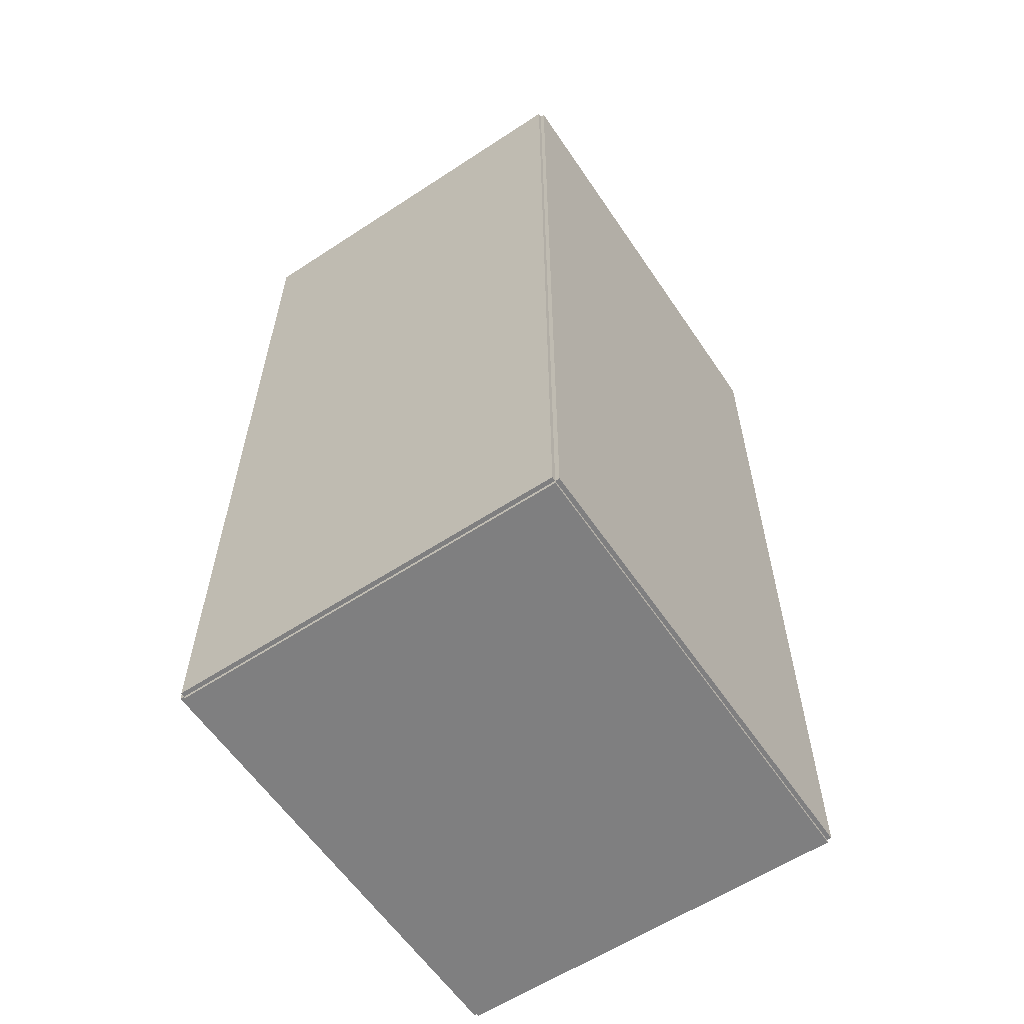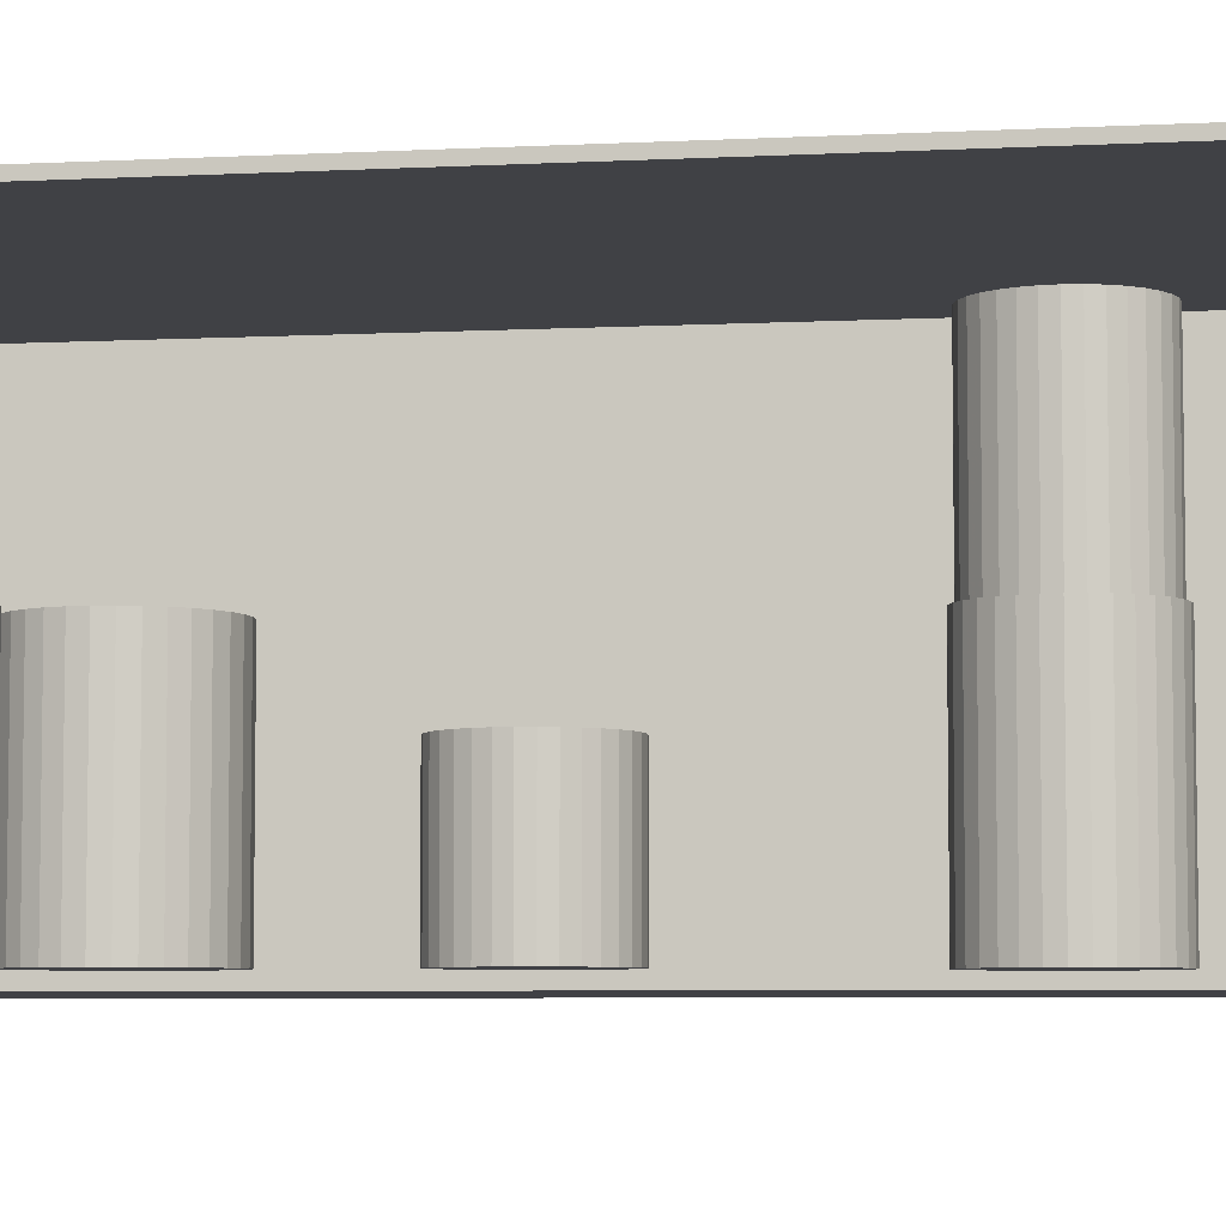
<metadata>
{"format":"obj","ext":"obj","renderer":"f3d","projection":"perspective","resolution":1024,"background":"white","views":[{"elev":-59.8,"azim":-56.1,"up":"+Y"},{"elev":-5.8,"azim":99.1,"up":"+Z"}]}
</metadata>
<code>
v -0.1099 -0.2206 -0.002046
v -0.1099 -0.2206 0.002046
v -0.1099 0.2206 -0.002046
v -0.1099 0.2206 0.002046
v 0.1099 -0.2206 -0.002046
v 0.1099 -0.2206 0.002046
v 0.1099 0.2206 -0.002046
v 0.1099 0.2206 0.002046
v -0.1078 -0.2206 0
v -0.1119 -0.2206 0
v -0.1078 0.2206 0
v -0.1119 0.2206 0
v -0.1078 -0.2206 0.1875
v -0.1119 -0.2206 0.1875
v -0.1078 0.2206 0.1875
v -0.1119 0.2206 0.1875
v -0.1099 0.219 0.1875
v -0.1099 0.2222 0.1875
v -0.1099 0.219 0
v -0.1099 0.2222 0
v 0.1099 0.219 0.1875
v 0.1099 0.2222 0.1875
v 0.1099 0.219 0
v 0.1099 0.2222 0
v -0.1099 -0.219 0
v -0.1099 -0.2222 0
v -0.1099 -0.219 0.1875
v -0.1099 -0.2222 0.1875
v 0.1099 -0.219 0
v 0.1099 -0.2222 0
v 0.1099 -0.219 0.1875
v 0.1099 -0.2222 0.1875
v -0.1099 -0.2206 0.1855
v -0.1099 -0.2206 0.1895
v -0.1099 0.2206 0.1855
v -0.1099 0.2206 0.1895
v 0.1099 -0.2206 0.1855
v 0.1099 -0.2206 0.1895
v 0.1099 0.2206 0.1855
v 0.1099 0.2206 0.1895
v -0.01601 -0.1877 0.004091
v 0.005879 -0.1877 0.004091
v 0.005879 -0.1877 0.1001
v -0.01601 -0.1877 0.1001
v 0.005458 -0.1834 0.004091
v 0.005458 -0.1834 0.1001
v 0.004213 -0.1793 0.004091
v 0.004213 -0.1793 0.1001
v 0.00219 -0.1756 0.004091
v 0.00219 -0.1756 0.1001
v -0.0005314 -0.1722 0.004091
v -0.0005314 -0.1722 0.1001
v -0.003848 -0.1695 0.004091
v -0.003848 -0.1695 0.1001
v -0.007632 -0.1675 0.004091
v -0.007632 -0.1675 0.1001
v -0.01174 -0.1663 0.004091
v -0.01174 -0.1663 0.1001
v -0.01601 -0.1658 0.004091
v -0.01601 -0.1658 0.1001
v -0.02028 -0.1663 0.004091
v -0.02028 -0.1663 0.1001
v -0.02438 -0.1675 0.004091
v -0.02438 -0.1675 0.1001
v -0.02817 -0.1695 0.004091
v -0.02817 -0.1695 0.1001
v -0.03148 -0.1722 0.004091
v -0.03148 -0.1722 0.1001
v -0.03421 -0.1756 0.004091
v -0.03421 -0.1756 0.1001
v -0.03623 -0.1793 0.004091
v -0.03623 -0.1793 0.1001
v -0.03747 -0.1834 0.004091
v -0.03747 -0.1834 0.1001
v -0.03789 -0.1877 0.004091
v -0.03789 -0.1877 0.1001
v -0.03747 -0.192 0.004091
v -0.03747 -0.192 0.1001
v -0.03623 -0.1961 0.004091
v -0.03623 -0.1961 0.1001
v -0.03421 -0.1999 0.004091
v -0.03421 -0.1999 0.1001
v -0.03148 -0.2032 0.004091
v -0.03148 -0.2032 0.1001
v -0.02817 -0.2059 0.004091
v -0.02817 -0.2059 0.1001
v -0.02438 -0.2079 0.004091
v -0.02438 -0.2079 0.1001
v -0.02028 -0.2092 0.004091
v -0.02028 -0.2092 0.1001
v -0.01601 -0.2096 0.004091
v -0.01601 -0.2096 0.1001
v -0.01174 -0.2092 0.004091
v -0.01174 -0.2092 0.1001
v -0.007632 -0.2079 0.004091
v -0.007632 -0.2079 0.1001
v -0.003848 -0.2059 0.004091
v -0.003848 -0.2059 0.1001
v -0.0005314 -0.2032 0.004091
v -0.0005314 -0.2032 0.1001
v 0.00219 -0.1999 0.004091
v 0.00219 -0.1999 0.1001
v 0.004213 -0.1961 0.004091
v 0.004213 -0.1961 0.1001
v 0.005458 -0.192 0.004091
v 0.005458 -0.192 0.1001
v 0.03461 -0.1164 0.004091
v 0.06668 -0.1164 0.004091
v 0.06668 -0.1164 0.09063
v 0.03461 -0.1164 0.09063
v 0.06607 -0.1101 0.004091
v 0.06607 -0.1101 0.09063
v 0.06424 -0.1041 0.004091
v 0.06424 -0.1041 0.09063
v 0.06128 -0.09854 0.004091
v 0.06128 -0.09854 0.09063
v 0.05729 -0.09368 0.004091
v 0.05729 -0.09368 0.09063
v 0.05243 -0.08969 0.004091
v 0.05243 -0.08969 0.09063
v 0.04688 -0.08673 0.004091
v 0.04688 -0.08673 0.09063
v 0.04087 -0.0849 0.004091
v 0.04087 -0.0849 0.09063
v 0.03461 -0.08429 0.004091
v 0.03461 -0.08429 0.09063
v 0.02835 -0.0849 0.004091
v 0.02835 -0.0849 0.09063
v 0.02234 -0.08673 0.004091
v 0.02234 -0.08673 0.09063
v 0.01679 -0.08969 0.004091
v 0.01679 -0.08969 0.09063
v 0.01193 -0.09368 0.004091
v 0.01193 -0.09368 0.09063
v 0.007942 -0.09854 0.004091
v 0.007942 -0.09854 0.09063
v 0.004979 -0.1041 0.004091
v 0.004979 -0.1041 0.09063
v 0.003153 -0.1101 0.004091
v 0.003153 -0.1101 0.09063
v 0.002537 -0.1164 0.004091
v 0.002537 -0.1164 0.09063
v 0.003153 -0.1226 0.004091
v 0.003153 -0.1226 0.09063
v 0.004979 -0.1286 0.004091
v 0.004979 -0.1286 0.09063
v 0.007942 -0.1342 0.004091
v 0.007942 -0.1342 0.09063
v 0.01193 -0.139 0.004091
v 0.01193 -0.139 0.09063
v 0.01679 -0.143 0.004091
v 0.01679 -0.143 0.09063
v 0.02234 -0.146 0.004091
v 0.02234 -0.146 0.09063
v 0.02835 -0.1478 0.004091
v 0.02835 -0.1478 0.09063
v 0.03461 -0.1484 0.004091
v 0.03461 -0.1484 0.09063
v 0.04087 -0.1478 0.004091
v 0.04087 -0.1478 0.09063
v 0.04688 -0.146 0.004091
v 0.04688 -0.146 0.09063
v 0.05243 -0.143 0.004091
v 0.05243 -0.143 0.09063
v 0.05729 -0.139 0.004091
v 0.05729 -0.139 0.09063
v 0.06128 -0.1342 0.004091
v 0.06128 -0.1342 0.09063
v 0.06424 -0.1286 0.004091
v 0.06424 -0.1286 0.09063
v 0.06607 -0.1226 0.004091
v 0.06607 -0.1226 0.09063
v 0.03133 -0.01412 0.004091
v 0.0591 -0.01412 0.004091
v 0.0591 -0.01412 0.06082
v 0.03133 -0.01412 0.06082
v 0.05857 -0.008703 0.004091
v 0.05857 -0.008703 0.06082
v 0.05699 -0.003494 0.004091
v 0.05699 -0.003494 0.06082
v 0.05442 0.001307 0.004091
v 0.05442 0.001307 0.06082
v 0.05097 0.005515 0.004091
v 0.05097 0.005515 0.06082
v 0.04676 0.008968 0.004091
v 0.04676 0.008968 0.06082
v 0.04196 0.01153 0.004091
v 0.04196 0.01153 0.06082
v 0.03675 0.01311 0.004091
v 0.03675 0.01311 0.06082
v 0.03133 0.01365 0.004091
v 0.03133 0.01365 0.06082
v 0.02591 0.01311 0.004091
v 0.02591 0.01311 0.06082
v 0.02071 0.01153 0.004091
v 0.02071 0.01153 0.06082
v 0.0159 0.008968 0.004091
v 0.0159 0.008968 0.06082
v 0.0117 0.005515 0.004091
v 0.0117 0.005515 0.06082
v 0.008244 0.001307 0.004091
v 0.008244 0.001307 0.06082
v 0.005678 -0.003494 0.004091
v 0.005678 -0.003494 0.06082
v 0.004098 -0.008703 0.004091
v 0.004098 -0.008703 0.06082
v 0.003564 -0.01412 0.004091
v 0.003564 -0.01412 0.06082
v 0.004098 -0.01954 0.004091
v 0.004098 -0.01954 0.06082
v 0.005678 -0.02475 0.004091
v 0.005678 -0.02475 0.06082
v 0.008244 -0.02955 0.004091
v 0.008244 -0.02955 0.06082
v 0.0117 -0.03375 0.004091
v 0.0117 -0.03375 0.06082
v 0.0159 -0.03721 0.004091
v 0.0159 -0.03721 0.06082
v 0.02071 -0.03977 0.004091
v 0.02071 -0.03977 0.06082
v 0.02591 -0.04135 0.004091
v 0.02591 -0.04135 0.06082
v 0.03133 -0.04189 0.004091
v 0.03133 -0.04189 0.06082
v 0.03675 -0.04135 0.004091
v 0.03675 -0.04135 0.06082
v 0.04196 -0.03977 0.004091
v 0.04196 -0.03977 0.06082
v 0.04676 -0.03721 0.004091
v 0.04676 -0.03721 0.06082
v 0.05097 -0.03375 0.004091
v 0.05097 -0.03375 0.06082
v 0.05442 -0.02955 0.004091
v 0.05442 -0.02955 0.06082
v 0.05699 -0.02475 0.004091
v 0.05699 -0.02475 0.06082
v 0.05857 -0.01954 0.004091
v 0.05857 -0.01954 0.06082
v -0.002736 0.1145 0.004091
v 0.02778 0.1145 0.004091
v 0.02778 0.1145 0.09392
v -0.002736 0.1145 0.09392
v 0.02719 0.1205 0.004091
v 0.02719 0.1205 0.09392
v 0.02545 0.1262 0.004091
v 0.02545 0.1262 0.09392
v 0.02263 0.1315 0.004091
v 0.02263 0.1315 0.09392
v 0.01884 0.1361 0.004091
v 0.01884 0.1361 0.09392
v 0.01422 0.1399 0.004091
v 0.01422 0.1399 0.09392
v 0.008941 0.1427 0.004091
v 0.008941 0.1427 0.09392
v 0.003216 0.1444 0.004091
v 0.003216 0.1444 0.09392
v -0.002736 0.145 0.004091
v -0.002736 0.145 0.09392
v -0.008689 0.1444 0.004091
v -0.008689 0.1444 0.09392
v -0.01441 0.1427 0.004091
v -0.01441 0.1427 0.09392
v -0.01969 0.1399 0.004091
v -0.01969 0.1399 0.09392
v -0.02431 0.1361 0.004091
v -0.02431 0.1361 0.09392
v -0.02811 0.1315 0.004091
v -0.02811 0.1315 0.09392
v -0.03093 0.1262 0.004091
v -0.03093 0.1262 0.09392
v -0.03266 0.1205 0.004091
v -0.03266 0.1205 0.09392
v -0.03325 0.1145 0.004091
v -0.03325 0.1145 0.09392
v -0.03266 0.1086 0.004091
v -0.03266 0.1086 0.09392
v -0.03093 0.1028 0.004091
v -0.03093 0.1028 0.09392
v -0.02811 0.09755 0.004091
v -0.02811 0.09755 0.09392
v -0.02431 0.09293 0.004091
v -0.02431 0.09293 0.09392
v -0.01969 0.08913 0.004091
v -0.01969 0.08913 0.09392
v -0.01441 0.08631 0.004091
v -0.01441 0.08631 0.09392
v -0.008689 0.08458 0.004091
v -0.008689 0.08458 0.09392
v -0.002736 0.08399 0.004091
v -0.002736 0.08399 0.09392
v 0.003216 0.08458 0.004091
v 0.003216 0.08458 0.09392
v 0.008941 0.08631 0.004091
v 0.008941 0.08631 0.09392
v 0.01422 0.08913 0.004091
v 0.01422 0.08913 0.09392
v 0.01884 0.09293 0.004091
v 0.01884 0.09293 0.09392
v 0.02263 0.09755 0.004091
v 0.02263 0.09755 0.09392
v 0.02545 0.1028 0.004091
v 0.02545 0.1028 0.09392
v 0.02719 0.1086 0.004091
v 0.02719 0.1086 0.09392
v -0.002736 0.1145 0.09392
v 0.02586 0.1145 0.09392
v 0.02586 0.1145 0.1696
v -0.002736 0.1145 0.1696
v 0.02531 0.1201 0.09392
v 0.02531 0.1201 0.1696
v 0.02369 0.1254 0.09392
v 0.02369 0.1254 0.1696
v 0.02104 0.1304 0.09392
v 0.02104 0.1304 0.1696
v 0.01749 0.1347 0.09392
v 0.01749 0.1347 0.1696
v 0.01315 0.1383 0.09392
v 0.01315 0.1383 0.1696
v 0.008208 0.1409 0.09392
v 0.008208 0.1409 0.1696
v 0.002843 0.1426 0.09392
v 0.002843 0.1426 0.1696
v -0.002736 0.1431 0.09392
v -0.002736 0.1431 0.1696
v -0.008316 0.1426 0.09392
v -0.008316 0.1426 0.1696
v -0.01368 0.1409 0.09392
v -0.01368 0.1409 0.1696
v -0.01863 0.1383 0.09392
v -0.01863 0.1383 0.1696
v -0.02296 0.1347 0.09392
v -0.02296 0.1347 0.1696
v -0.02652 0.1304 0.09392
v -0.02652 0.1304 0.1696
v -0.02916 0.1254 0.09392
v -0.02916 0.1254 0.1696
v -0.03079 0.1201 0.09392
v -0.03079 0.1201 0.1696
v -0.03134 0.1145 0.09392
v -0.03134 0.1145 0.1696
v -0.03079 0.1089 0.09392
v -0.03079 0.1089 0.1696
v -0.02916 0.1036 0.09392
v -0.02916 0.1036 0.1696
v -0.02652 0.09862 0.09392
v -0.02652 0.09862 0.1696
v -0.02296 0.09428 0.09392
v -0.02296 0.09428 0.1696
v -0.01863 0.09072 0.09392
v -0.01863 0.09072 0.1696
v -0.01368 0.08808 0.09392
v -0.01368 0.08808 0.1696
v -0.008316 0.08645 0.09392
v -0.008316 0.08645 0.1696
v -0.002736 0.0859 0.09392
v -0.002736 0.0859 0.1696
v 0.002843 0.08645 0.09392
v 0.002843 0.08645 0.1696
v 0.008208 0.08808 0.09392
v 0.008208 0.08808 0.1696
v 0.01315 0.09072 0.09392
v 0.01315 0.09072 0.1696
v 0.01749 0.09428 0.09392
v 0.01749 0.09428 0.1696
v 0.02104 0.09862 0.09392
v 0.02104 0.09862 0.1696
v 0.02369 0.1036 0.09392
v 0.02369 0.1036 0.1696
v 0.02531 0.1089 0.09392
v 0.02531 0.1089 0.1696
f 2 4 1
f 5 2 1
f 1 4 3
f 3 5 1
f 2 8 4
f 6 2 5
f 6 8 2
f 4 8 3
f 7 5 3
f 3 8 7
f 7 6 5
f 8 6 7
f 10 12 9
f 13 10 9
f 9 12 11
f 11 13 9
f 10 16 12
f 14 10 13
f 14 16 10
f 12 16 11
f 15 13 11
f 11 16 15
f 15 14 13
f 16 14 15
f 18 20 17
f 21 18 17
f 17 20 19
f 19 21 17
f 18 24 20
f 22 18 21
f 22 24 18
f 20 24 19
f 23 21 19
f 19 24 23
f 23 22 21
f 24 22 23
f 26 28 25
f 29 26 25
f 25 28 27
f 27 29 25
f 26 32 28
f 30 26 29
f 30 32 26
f 28 32 27
f 31 29 27
f 27 32 31
f 31 30 29
f 32 30 31
f 34 36 33
f 37 34 33
f 33 36 35
f 35 37 33
f 34 40 36
f 38 34 37
f 38 40 34
f 36 40 35
f 39 37 35
f 35 40 39
f 39 38 37
f 40 38 39
f 42 41 45
f 42 45 43
f 43 45 46
f 43 46 44
f 45 41 47
f 45 47 46
f 46 47 48
f 46 48 44
f 47 41 49
f 47 49 48
f 48 49 50
f 48 50 44
f 49 41 51
f 49 51 50
f 50 51 52
f 50 52 44
f 51 41 53
f 51 53 52
f 52 53 54
f 52 54 44
f 53 41 55
f 53 55 54
f 54 55 56
f 54 56 44
f 55 41 57
f 55 57 56
f 56 57 58
f 56 58 44
f 57 41 59
f 57 59 58
f 58 59 60
f 58 60 44
f 59 41 61
f 59 61 60
f 60 61 62
f 60 62 44
f 61 41 63
f 61 63 62
f 62 63 64
f 62 64 44
f 63 41 65
f 63 65 64
f 64 65 66
f 64 66 44
f 65 41 67
f 65 67 66
f 66 67 68
f 66 68 44
f 67 41 69
f 67 69 68
f 68 69 70
f 68 70 44
f 69 41 71
f 69 71 70
f 70 71 72
f 70 72 44
f 71 41 73
f 71 73 72
f 72 73 74
f 72 74 44
f 73 41 75
f 73 75 74
f 74 75 76
f 74 76 44
f 75 41 77
f 75 77 76
f 76 77 78
f 76 78 44
f 77 41 79
f 77 79 78
f 78 79 80
f 78 80 44
f 79 41 81
f 79 81 80
f 80 81 82
f 80 82 44
f 81 41 83
f 81 83 82
f 82 83 84
f 82 84 44
f 83 41 85
f 83 85 84
f 84 85 86
f 84 86 44
f 85 41 87
f 85 87 86
f 86 87 88
f 86 88 44
f 87 41 89
f 87 89 88
f 88 89 90
f 88 90 44
f 89 41 91
f 89 91 90
f 90 91 92
f 90 92 44
f 91 41 93
f 91 93 92
f 92 93 94
f 92 94 44
f 93 41 95
f 93 95 94
f 94 95 96
f 94 96 44
f 95 41 97
f 95 97 96
f 96 97 98
f 96 98 44
f 97 41 99
f 97 99 98
f 98 99 100
f 98 100 44
f 99 41 101
f 99 101 100
f 100 101 102
f 100 102 44
f 101 41 103
f 101 103 102
f 102 103 104
f 102 104 44
f 103 41 105
f 103 105 104
f 104 105 106
f 104 106 44
f 105 41 42
f 105 42 106
f 106 42 43
f 106 43 44
f 108 107 111
f 108 111 109
f 109 111 112
f 109 112 110
f 111 107 113
f 111 113 112
f 112 113 114
f 112 114 110
f 113 107 115
f 113 115 114
f 114 115 116
f 114 116 110
f 115 107 117
f 115 117 116
f 116 117 118
f 116 118 110
f 117 107 119
f 117 119 118
f 118 119 120
f 118 120 110
f 119 107 121
f 119 121 120
f 120 121 122
f 120 122 110
f 121 107 123
f 121 123 122
f 122 123 124
f 122 124 110
f 123 107 125
f 123 125 124
f 124 125 126
f 124 126 110
f 125 107 127
f 125 127 126
f 126 127 128
f 126 128 110
f 127 107 129
f 127 129 128
f 128 129 130
f 128 130 110
f 129 107 131
f 129 131 130
f 130 131 132
f 130 132 110
f 131 107 133
f 131 133 132
f 132 133 134
f 132 134 110
f 133 107 135
f 133 135 134
f 134 135 136
f 134 136 110
f 135 107 137
f 135 137 136
f 136 137 138
f 136 138 110
f 137 107 139
f 137 139 138
f 138 139 140
f 138 140 110
f 139 107 141
f 139 141 140
f 140 141 142
f 140 142 110
f 141 107 143
f 141 143 142
f 142 143 144
f 142 144 110
f 143 107 145
f 143 145 144
f 144 145 146
f 144 146 110
f 145 107 147
f 145 147 146
f 146 147 148
f 146 148 110
f 147 107 149
f 147 149 148
f 148 149 150
f 148 150 110
f 149 107 151
f 149 151 150
f 150 151 152
f 150 152 110
f 151 107 153
f 151 153 152
f 152 153 154
f 152 154 110
f 153 107 155
f 153 155 154
f 154 155 156
f 154 156 110
f 155 107 157
f 155 157 156
f 156 157 158
f 156 158 110
f 157 107 159
f 157 159 158
f 158 159 160
f 158 160 110
f 159 107 161
f 159 161 160
f 160 161 162
f 160 162 110
f 161 107 163
f 161 163 162
f 162 163 164
f 162 164 110
f 163 107 165
f 163 165 164
f 164 165 166
f 164 166 110
f 165 107 167
f 165 167 166
f 166 167 168
f 166 168 110
f 167 107 169
f 167 169 168
f 168 169 170
f 168 170 110
f 169 107 171
f 169 171 170
f 170 171 172
f 170 172 110
f 171 107 108
f 171 108 172
f 172 108 109
f 172 109 110
f 174 173 177
f 174 177 175
f 175 177 178
f 175 178 176
f 177 173 179
f 177 179 178
f 178 179 180
f 178 180 176
f 179 173 181
f 179 181 180
f 180 181 182
f 180 182 176
f 181 173 183
f 181 183 182
f 182 183 184
f 182 184 176
f 183 173 185
f 183 185 184
f 184 185 186
f 184 186 176
f 185 173 187
f 185 187 186
f 186 187 188
f 186 188 176
f 187 173 189
f 187 189 188
f 188 189 190
f 188 190 176
f 189 173 191
f 189 191 190
f 190 191 192
f 190 192 176
f 191 173 193
f 191 193 192
f 192 193 194
f 192 194 176
f 193 173 195
f 193 195 194
f 194 195 196
f 194 196 176
f 195 173 197
f 195 197 196
f 196 197 198
f 196 198 176
f 197 173 199
f 197 199 198
f 198 199 200
f 198 200 176
f 199 173 201
f 199 201 200
f 200 201 202
f 200 202 176
f 201 173 203
f 201 203 202
f 202 203 204
f 202 204 176
f 203 173 205
f 203 205 204
f 204 205 206
f 204 206 176
f 205 173 207
f 205 207 206
f 206 207 208
f 206 208 176
f 207 173 209
f 207 209 208
f 208 209 210
f 208 210 176
f 209 173 211
f 209 211 210
f 210 211 212
f 210 212 176
f 211 173 213
f 211 213 212
f 212 213 214
f 212 214 176
f 213 173 215
f 213 215 214
f 214 215 216
f 214 216 176
f 215 173 217
f 215 217 216
f 216 217 218
f 216 218 176
f 217 173 219
f 217 219 218
f 218 219 220
f 218 220 176
f 219 173 221
f 219 221 220
f 220 221 222
f 220 222 176
f 221 173 223
f 221 223 222
f 222 223 224
f 222 224 176
f 223 173 225
f 223 225 224
f 224 225 226
f 224 226 176
f 225 173 227
f 225 227 226
f 226 227 228
f 226 228 176
f 227 173 229
f 227 229 228
f 228 229 230
f 228 230 176
f 229 173 231
f 229 231 230
f 230 231 232
f 230 232 176
f 231 173 233
f 231 233 232
f 232 233 234
f 232 234 176
f 233 173 235
f 233 235 234
f 234 235 236
f 234 236 176
f 235 173 237
f 235 237 236
f 236 237 238
f 236 238 176
f 237 173 174
f 237 174 238
f 238 174 175
f 238 175 176
f 240 239 243
f 240 243 241
f 241 243 244
f 241 244 242
f 243 239 245
f 243 245 244
f 244 245 246
f 244 246 242
f 245 239 247
f 245 247 246
f 246 247 248
f 246 248 242
f 247 239 249
f 247 249 248
f 248 249 250
f 248 250 242
f 249 239 251
f 249 251 250
f 250 251 252
f 250 252 242
f 251 239 253
f 251 253 252
f 252 253 254
f 252 254 242
f 253 239 255
f 253 255 254
f 254 255 256
f 254 256 242
f 255 239 257
f 255 257 256
f 256 257 258
f 256 258 242
f 257 239 259
f 257 259 258
f 258 259 260
f 258 260 242
f 259 239 261
f 259 261 260
f 260 261 262
f 260 262 242
f 261 239 263
f 261 263 262
f 262 263 264
f 262 264 242
f 263 239 265
f 263 265 264
f 264 265 266
f 264 266 242
f 265 239 267
f 265 267 266
f 266 267 268
f 266 268 242
f 267 239 269
f 267 269 268
f 268 269 270
f 268 270 242
f 269 239 271
f 269 271 270
f 270 271 272
f 270 272 242
f 271 239 273
f 271 273 272
f 272 273 274
f 272 274 242
f 273 239 275
f 273 275 274
f 274 275 276
f 274 276 242
f 275 239 277
f 275 277 276
f 276 277 278
f 276 278 242
f 277 239 279
f 277 279 278
f 278 279 280
f 278 280 242
f 279 239 281
f 279 281 280
f 280 281 282
f 280 282 242
f 281 239 283
f 281 283 282
f 282 283 284
f 282 284 242
f 283 239 285
f 283 285 284
f 284 285 286
f 284 286 242
f 285 239 287
f 285 287 286
f 286 287 288
f 286 288 242
f 287 239 289
f 287 289 288
f 288 289 290
f 288 290 242
f 289 239 291
f 289 291 290
f 290 291 292
f 290 292 242
f 291 239 293
f 291 293 292
f 292 293 294
f 292 294 242
f 293 239 295
f 293 295 294
f 294 295 296
f 294 296 242
f 295 239 297
f 295 297 296
f 296 297 298
f 296 298 242
f 297 239 299
f 297 299 298
f 298 299 300
f 298 300 242
f 299 239 301
f 299 301 300
f 300 301 302
f 300 302 242
f 301 239 303
f 301 303 302
f 302 303 304
f 302 304 242
f 303 239 240
f 303 240 304
f 304 240 241
f 304 241 242
f 306 305 309
f 306 309 307
f 307 309 310
f 307 310 308
f 309 305 311
f 309 311 310
f 310 311 312
f 310 312 308
f 311 305 313
f 311 313 312
f 312 313 314
f 312 314 308
f 313 305 315
f 313 315 314
f 314 315 316
f 314 316 308
f 315 305 317
f 315 317 316
f 316 317 318
f 316 318 308
f 317 305 319
f 317 319 318
f 318 319 320
f 318 320 308
f 319 305 321
f 319 321 320
f 320 321 322
f 320 322 308
f 321 305 323
f 321 323 322
f 322 323 324
f 322 324 308
f 323 305 325
f 323 325 324
f 324 325 326
f 324 326 308
f 325 305 327
f 325 327 326
f 326 327 328
f 326 328 308
f 327 305 329
f 327 329 328
f 328 329 330
f 328 330 308
f 329 305 331
f 329 331 330
f 330 331 332
f 330 332 308
f 331 305 333
f 331 333 332
f 332 333 334
f 332 334 308
f 333 305 335
f 333 335 334
f 334 335 336
f 334 336 308
f 335 305 337
f 335 337 336
f 336 337 338
f 336 338 308
f 337 305 339
f 337 339 338
f 338 339 340
f 338 340 308
f 339 305 341
f 339 341 340
f 340 341 342
f 340 342 308
f 341 305 343
f 341 343 342
f 342 343 344
f 342 344 308
f 343 305 345
f 343 345 344
f 344 345 346
f 344 346 308
f 345 305 347
f 345 347 346
f 346 347 348
f 346 348 308
f 347 305 349
f 347 349 348
f 348 349 350
f 348 350 308
f 349 305 351
f 349 351 350
f 350 351 352
f 350 352 308
f 351 305 353
f 351 353 352
f 352 353 354
f 352 354 308
f 353 305 355
f 353 355 354
f 354 355 356
f 354 356 308
f 355 305 357
f 355 357 356
f 356 357 358
f 356 358 308
f 357 305 359
f 357 359 358
f 358 359 360
f 358 360 308
f 359 305 361
f 359 361 360
f 360 361 362
f 360 362 308
f 361 305 363
f 361 363 362
f 362 363 364
f 362 364 308
f 363 305 365
f 363 365 364
f 364 365 366
f 364 366 308
f 365 305 367
f 365 367 366
f 366 367 368
f 366 368 308
f 367 305 369
f 367 369 368
f 368 369 370
f 368 370 308
f 369 305 306
f 369 306 370
f 370 306 307
f 370 307 308

</code>
